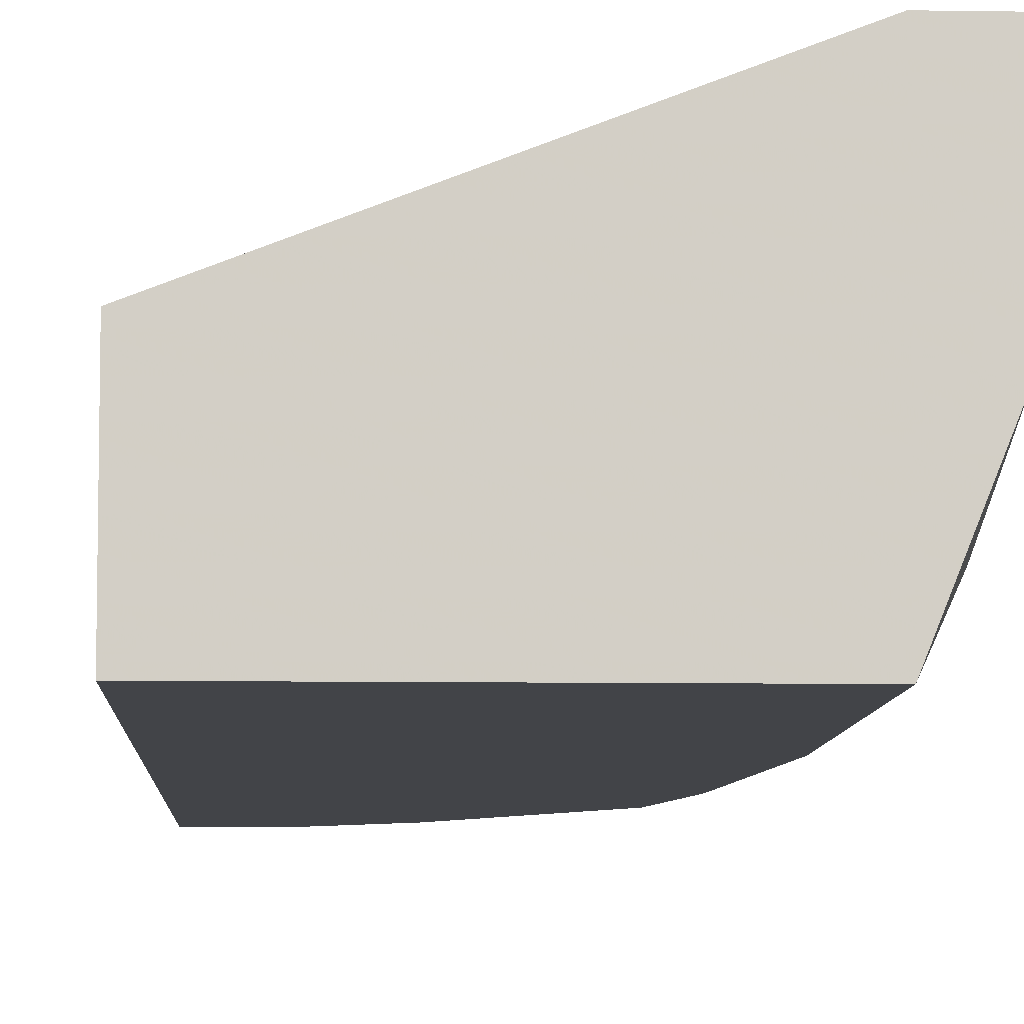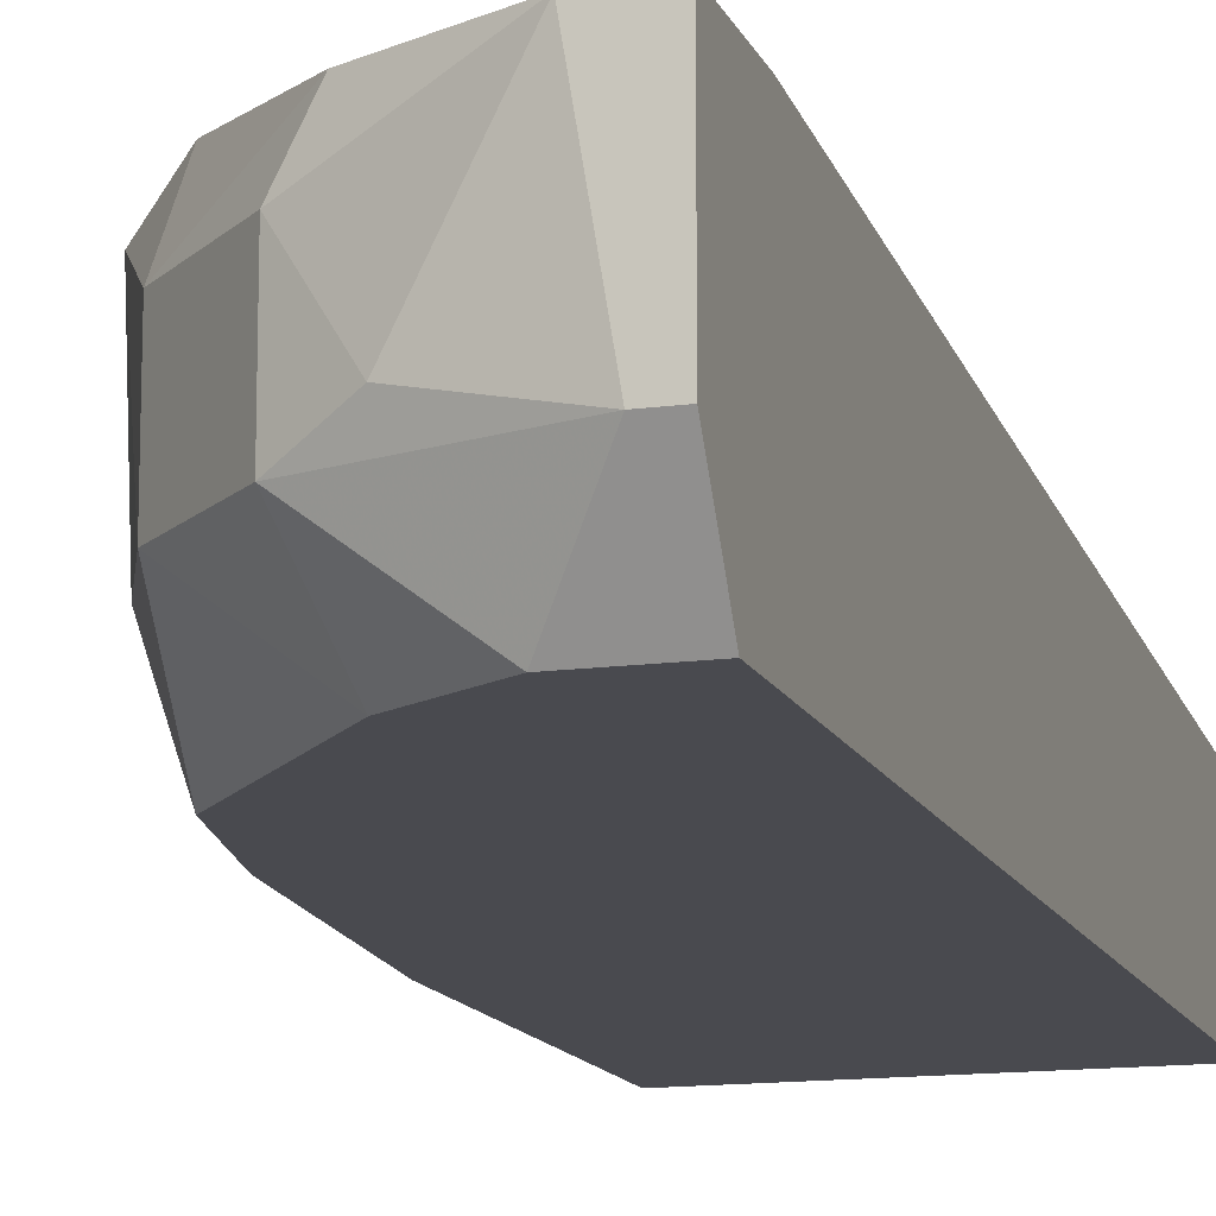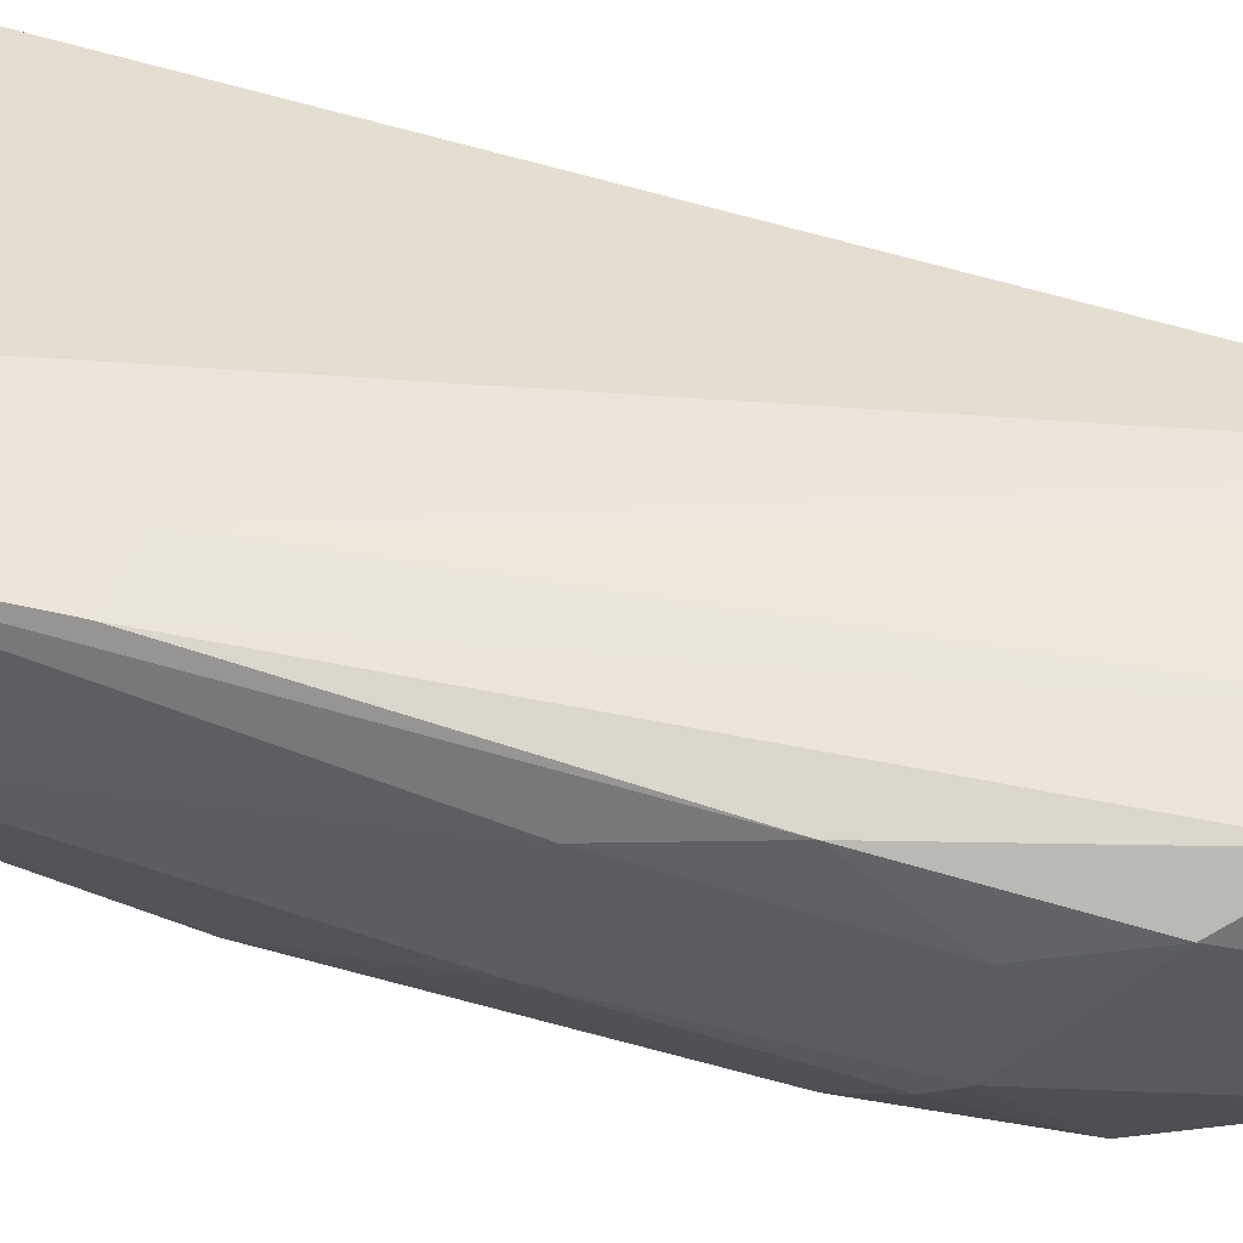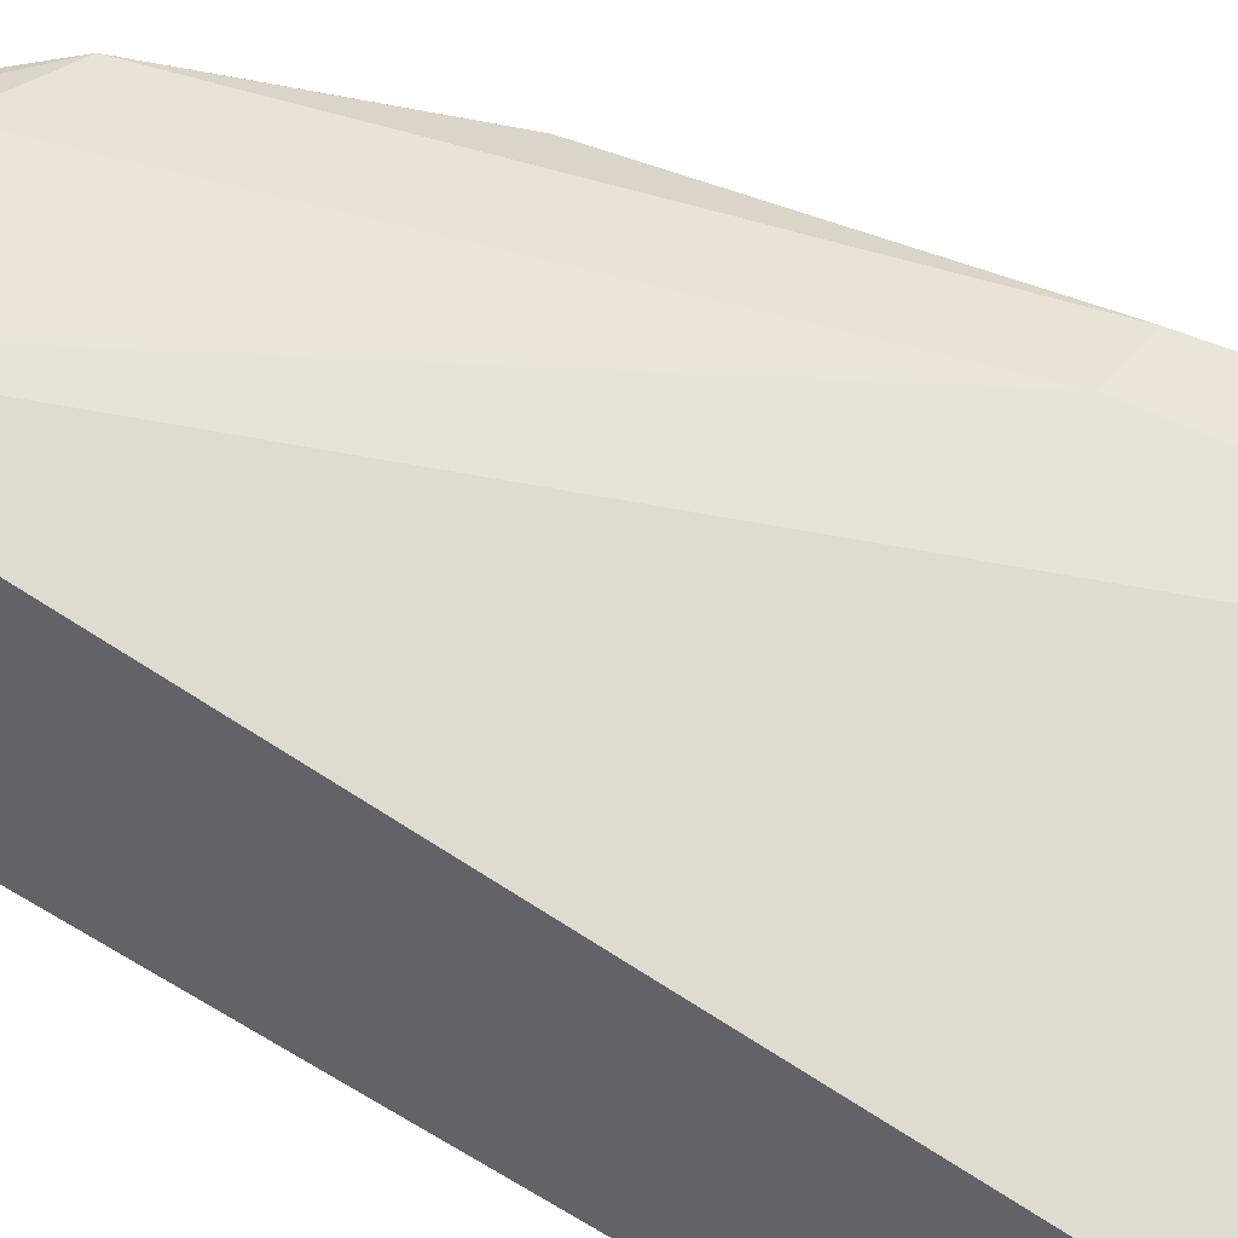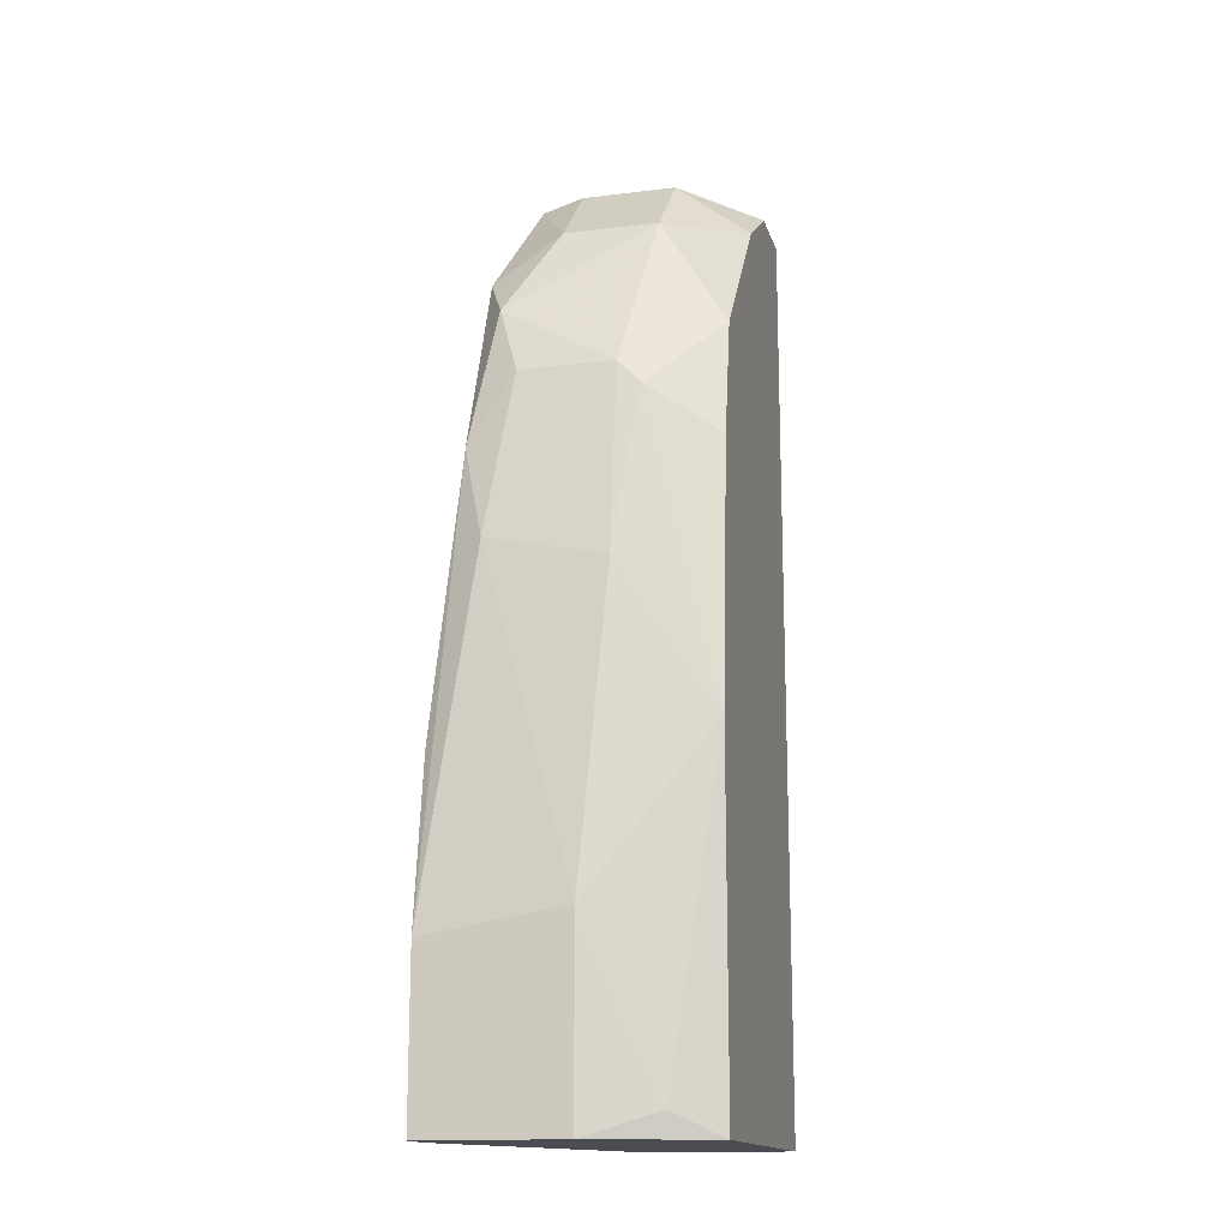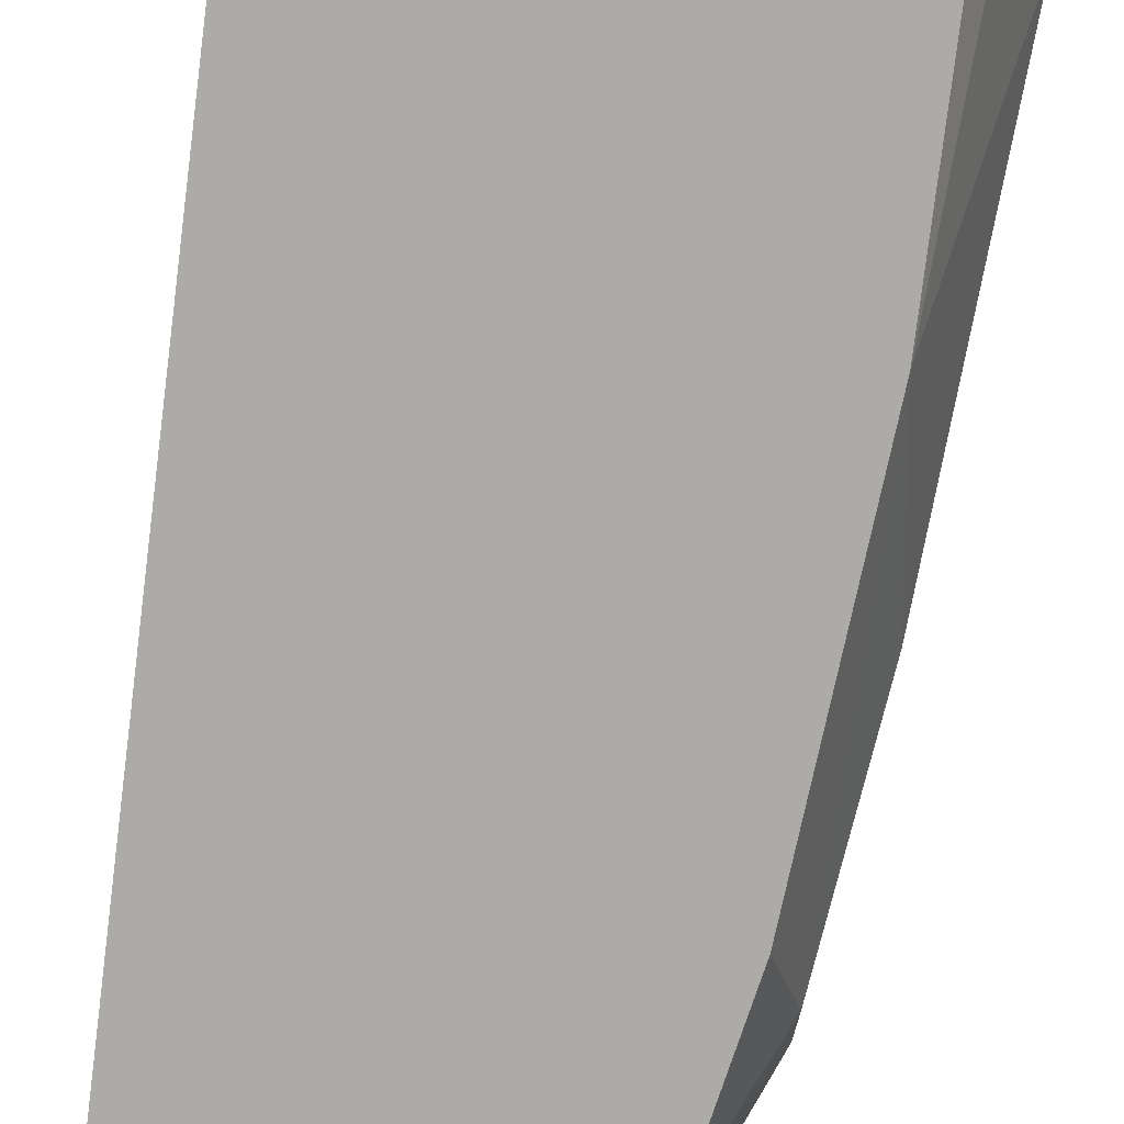
<metadata>
{"format":"obj","ext":"obj","renderer":"f3d","projection":"perspective","resolution":1024,"background":"white","views":[{"elev":-7.7,"azim":177.4,"up":"+Y"},{"elev":-13.6,"azim":17.0,"up":"+Y"},{"elev":56.2,"azim":-68.4,"up":"+Y"},{"elev":44.9,"azim":126.1,"up":"+Y"},{"elev":-15.5,"azim":-75.6,"up":"+Z"},{"elev":-76.5,"azim":172.9,"up":"+Y"}]}
</metadata>
<code>
v -0.00704 0.01464 0.03532
v -0.01093 0.02435 0.03144
v -0.01093 0.02143 0.03532
v -0.01093 0.01755 0.03532
v -0.01772 0.01852 0.01784
v -0.01772 0.02532 0.01105
v -0.01772 0.01658 -0.001573
v -0.01772 0.02337 0.01881
v -0.004126 0.02337 0.03727
v -0.004126 0.02337 0.03338
v -0.004126 0.01755 0.03727
v -0.004126 0.02046 -0.002547
v -0.004126 0.01464 -0.002547
v -0.004126 0.01464 0.03532
v -0.01384 0.02435 0.03047
v -0.01384 0.02143 0.03241
v -0.01384 0.01755 0.03241
v -0.009955 0.02337 0.03532
v -0.009955 0.01464 0.03338
v -0.008982 0.01852 0.03629
v -0.01675 0.02435 0.0227
v -0.01675 0.01852 0.02561
v -0.01675 0.0224 0.02561
v -0.01675 0.02532 -0.002547
v -0.01675 0.01755 0.02464
v -0.01675 0.01464 -0.002547
v -0.01675 0.01464 0.01202
v -0.01869 0.02532 -0.002547
v -0.01869 0.02532 0.004254
v -0.01869 0.01949 -0.002547
v -0.01869 0.01949 0.005224
v -0.006071 0.02337 0.03727
v -0.005098 0.01755 0.03727
v -0.01578 0.02532 0.01105
v -0.01578 0.02337 0.02853
v -0.01578 0.01464 0.0227
v -0.01481 0.01464 0.02755
f 33 14 11
f 13 9 14
f 37 13 14
f 13 24 12
f 9 13 12
f 24 13 26
f 13 37 26
f 24 26 28
f 7 26 27
f 26 37 27
f 31 7 27
f 24 28 34
f 9 12 10
f 12 24 10
f 34 9 10
f 24 34 10
f 15 21 35
f 17 4 3
f 9 32 33
f 33 4 1
f 37 14 1
f 14 33 1
f 28 31 29
f 34 28 29
f 31 8 29
f 8 21 29
f 26 7 30
f 7 31 30
f 28 26 30
f 31 28 30
f 32 9 2
f 15 32 2
f 9 34 2
f 31 27 5
f 27 25 5
f 8 31 5
f 8 5 22
f 37 17 22
f 25 37 22
f 17 35 22
f 5 25 22
f 17 37 19
f 4 17 19
f 1 4 19
f 37 1 19
f 15 35 16
f 35 17 16
f 17 3 16
f 21 15 6
f 29 21 6
f 34 29 6
f 15 2 6
f 2 34 6
f 32 15 18
f 3 32 18
f 15 16 18
f 16 3 18
f 37 25 36
f 27 37 36
f 25 27 36
f 21 8 23
f 35 21 23
f 8 22 23
f 22 35 23
f 32 3 20
f 3 4 20
f 33 32 20
f 4 33 20
f 14 9 11
f 9 33 11

</code>
